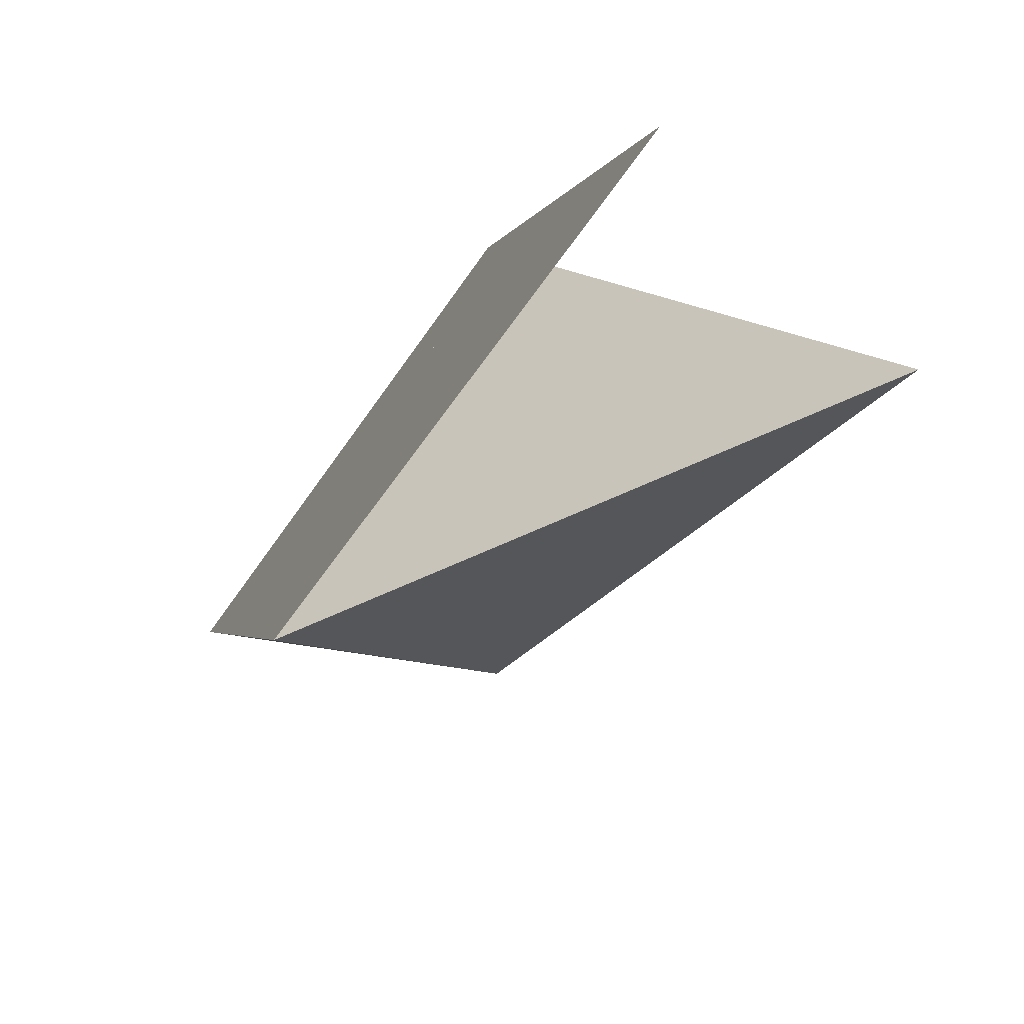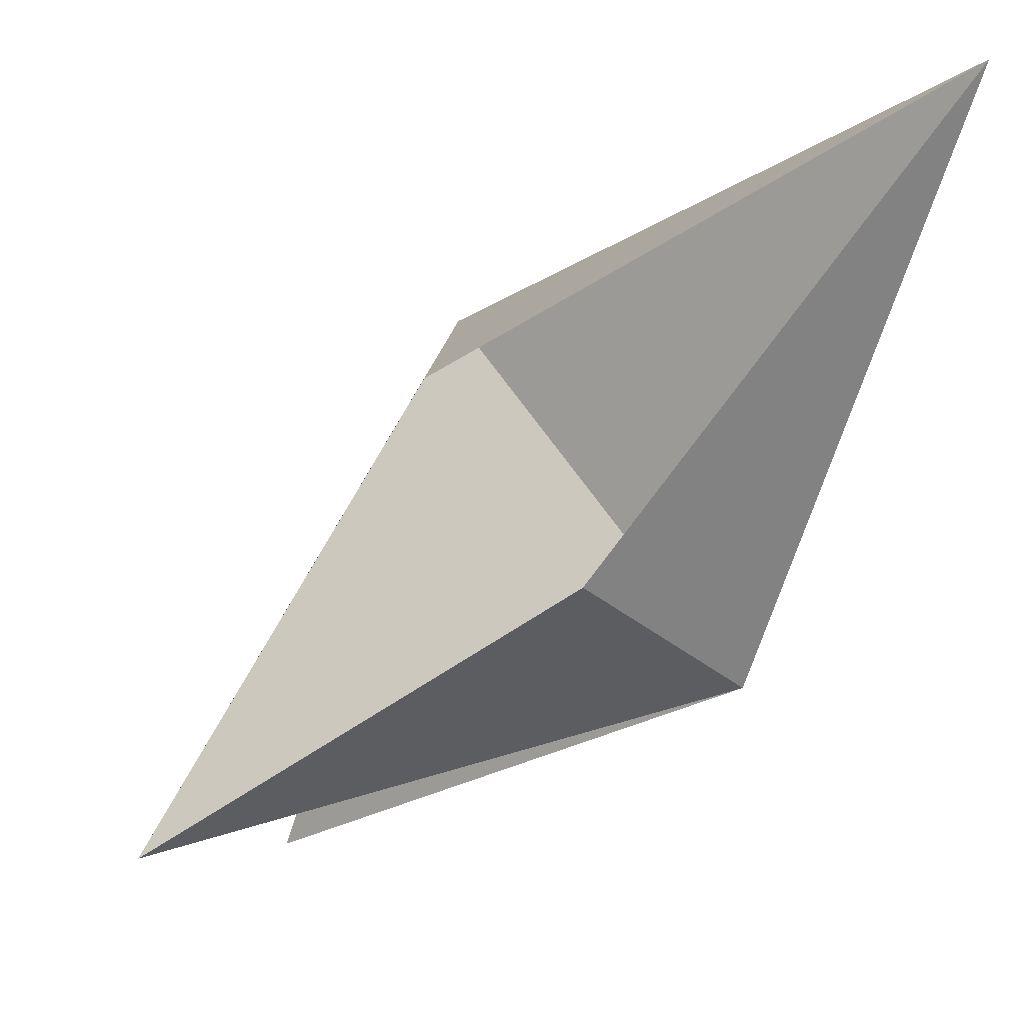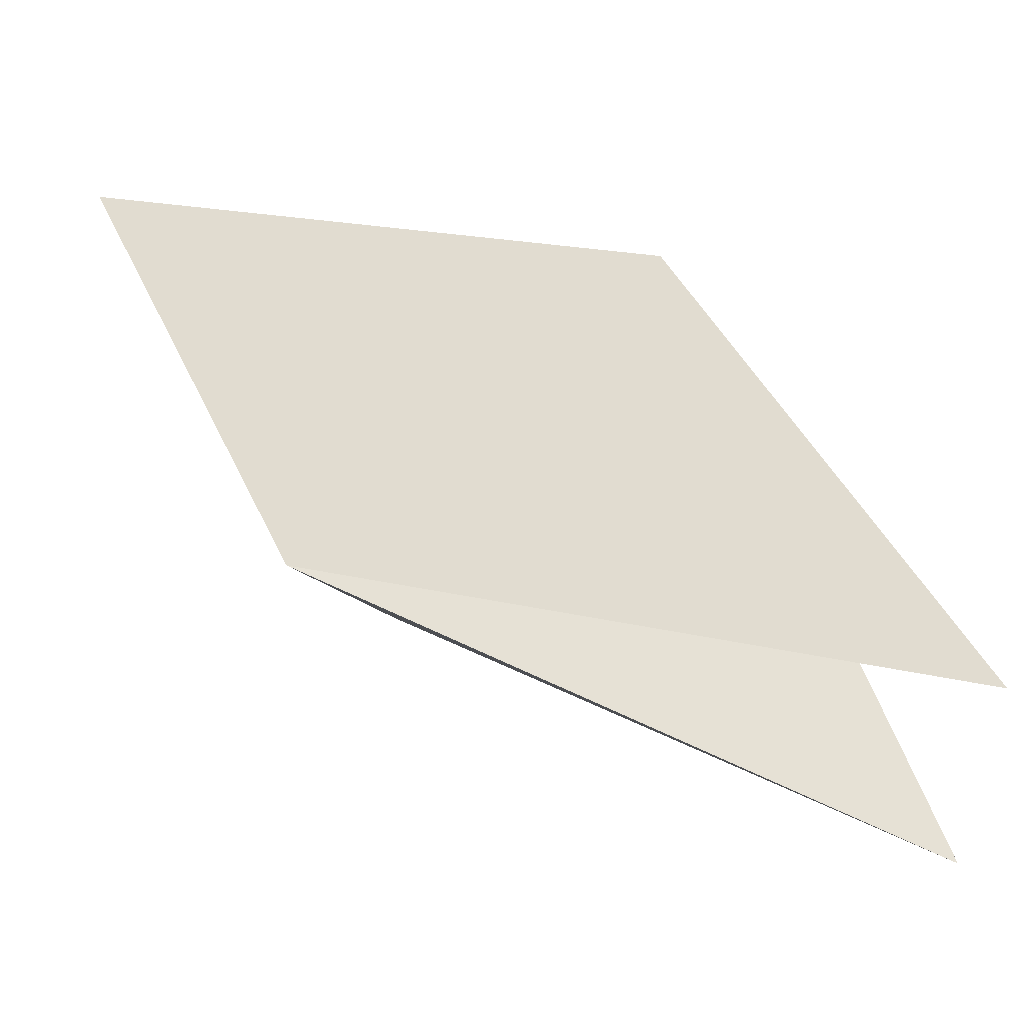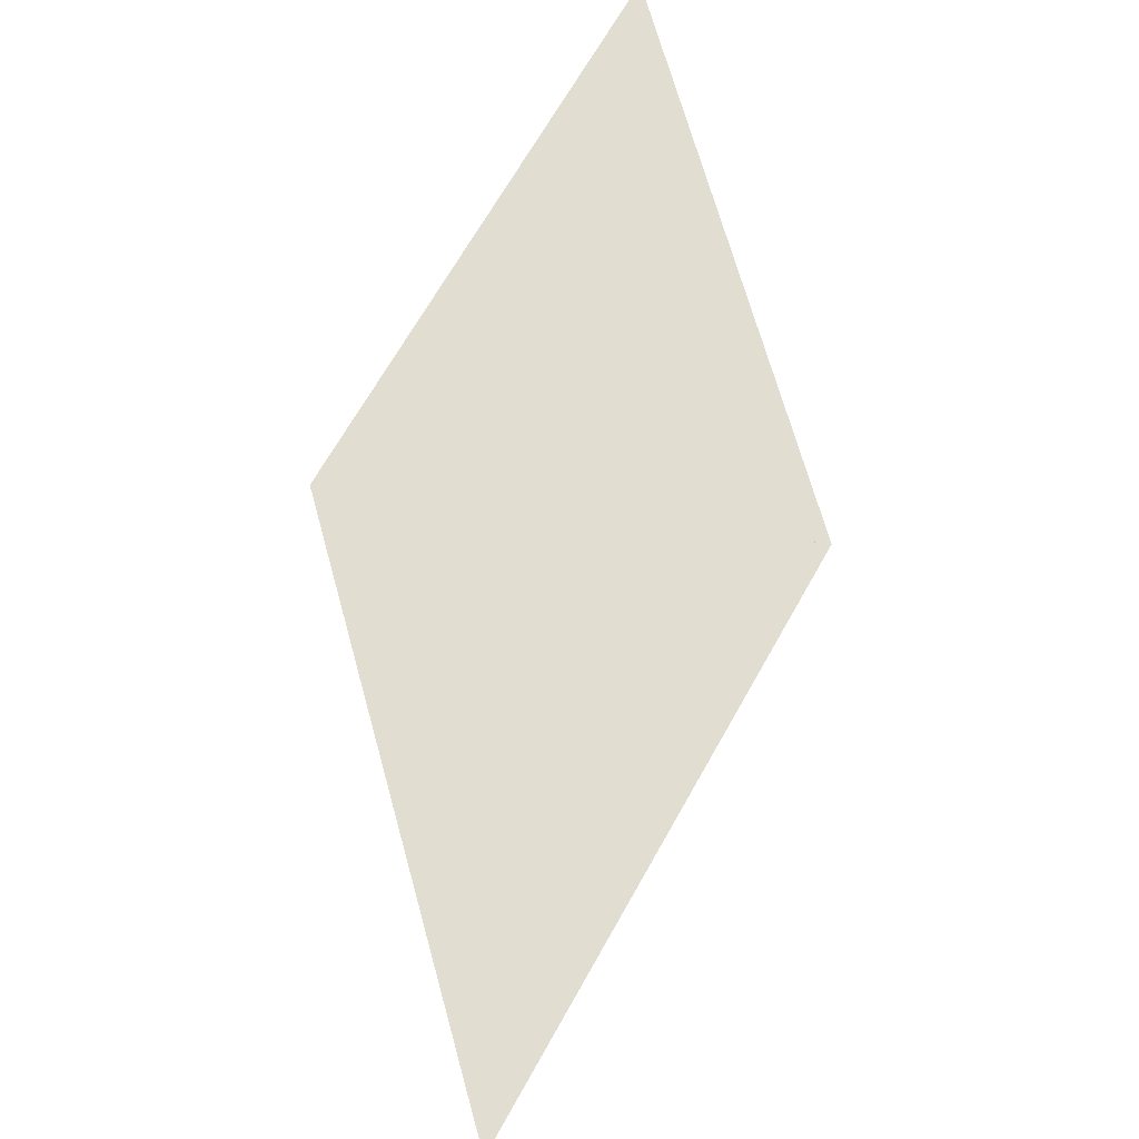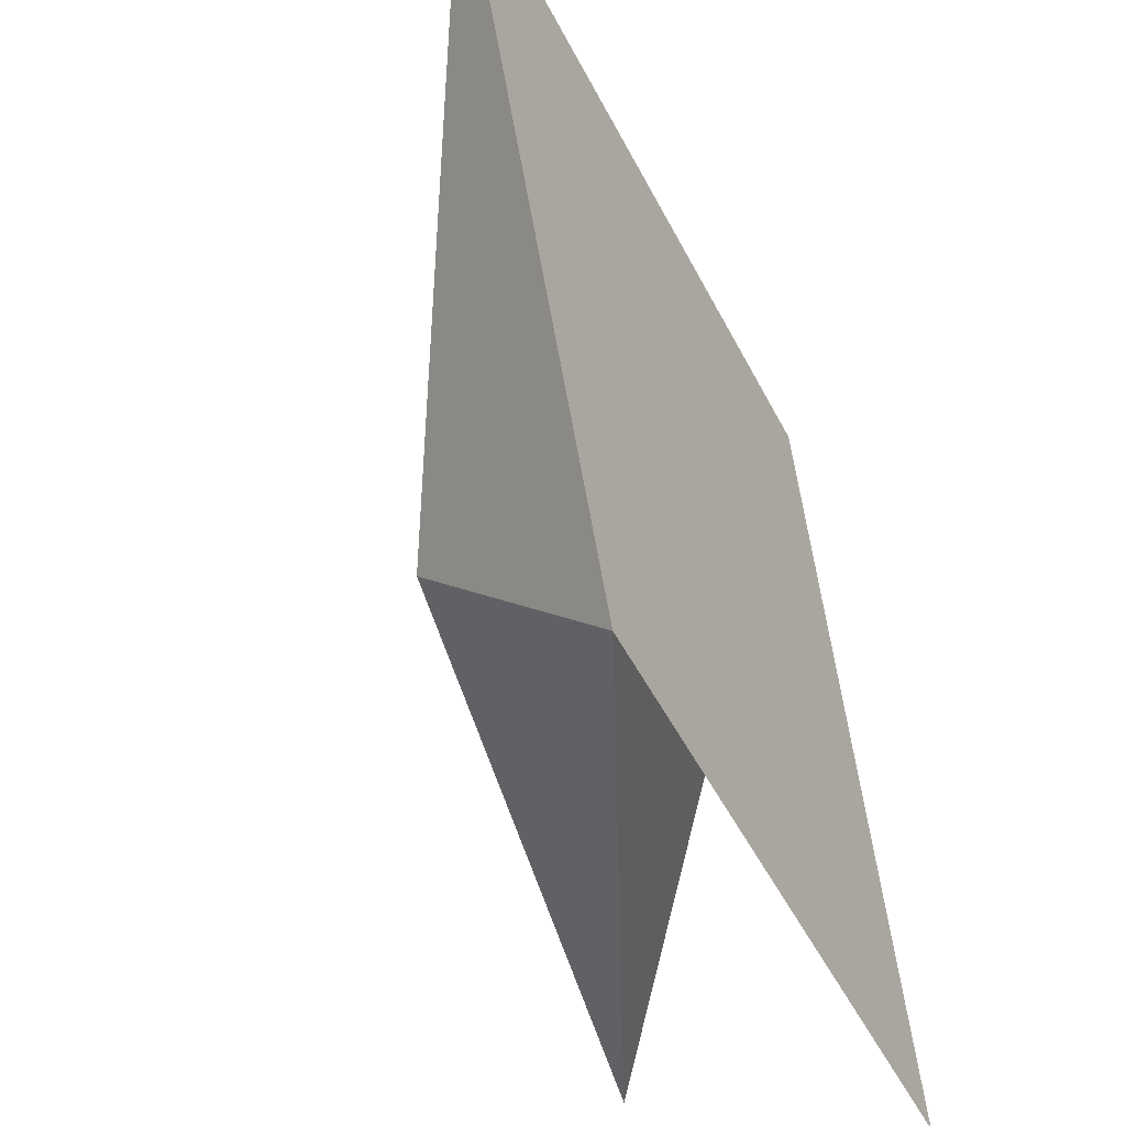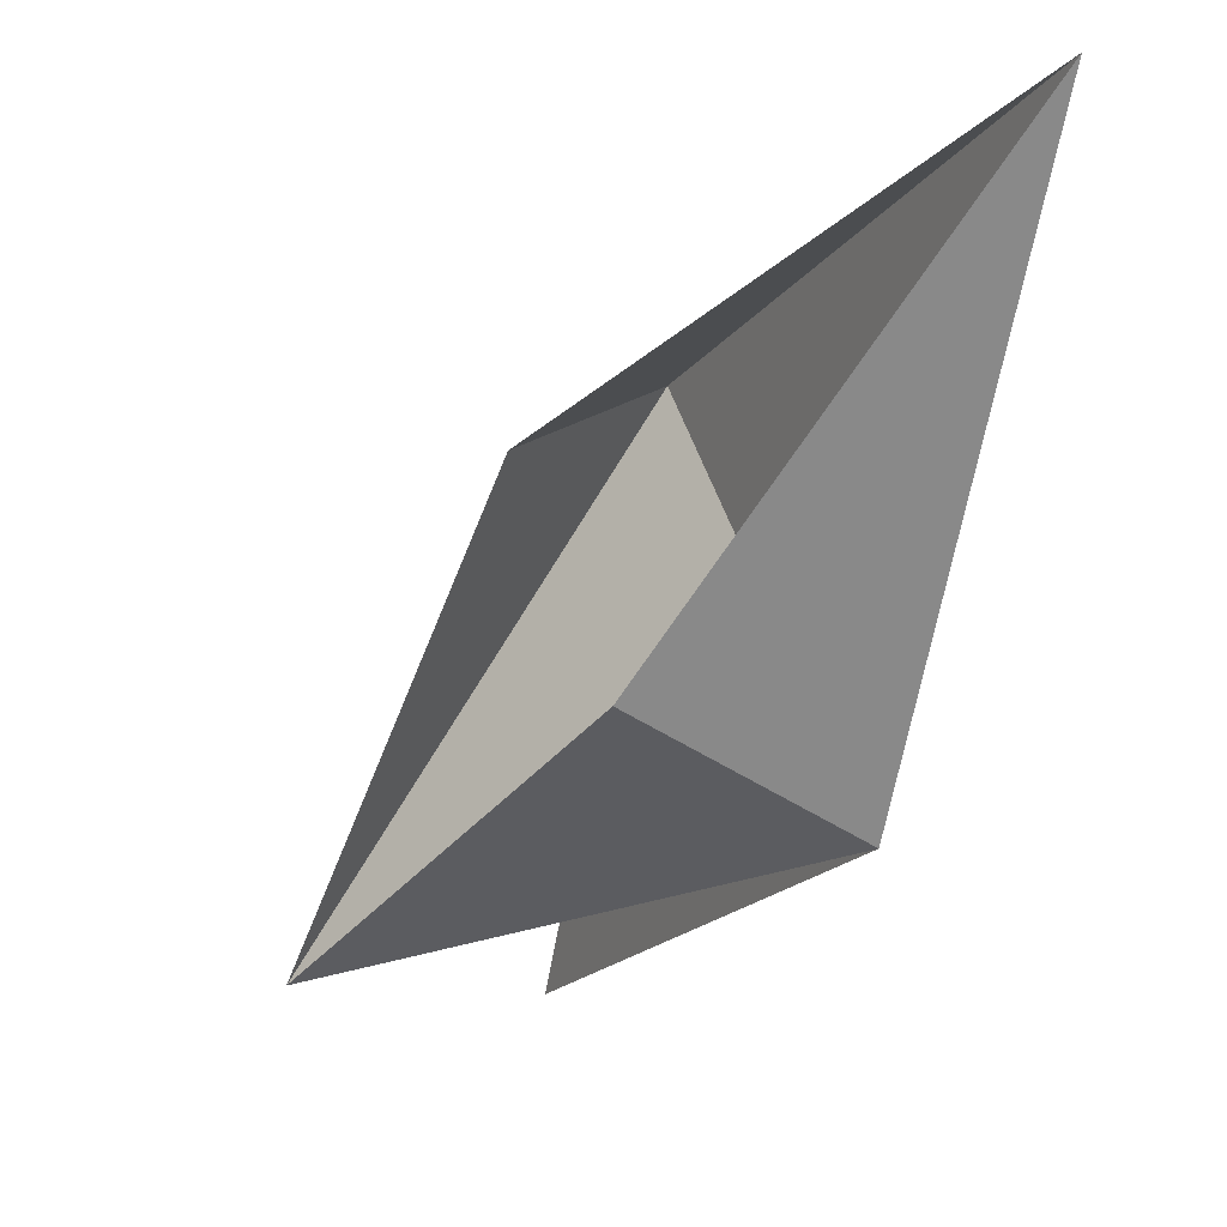
<metadata>
{"format":"obj","ext":"obj","renderer":"f3d","projection":"perspective","resolution":1024,"background":"white","views":[{"elev":-73.0,"azim":56.8,"up":"+Y"},{"elev":6.8,"azim":-143.7,"up":"+Y"},{"elev":-45.4,"azim":11.3,"up":"+Y"},{"elev":68.8,"azim":52.0,"up":"+Z"},{"elev":-27.4,"azim":-60.5,"up":"+Y"},{"elev":6.5,"azim":-117.3,"up":"+Y"}]}
</metadata>
<code>
v -6.455e-17 1.172 3.952e-33
v -7.547e-16 -1.421e-16 4.783e-32
v -1.172 6.049e-16 1.435e-16
v -8.882e-16 1.172 -1.435e-16
v -1.172 6.661e-16 1.435e-16
v 0.8284 -0.8284 1.875e-16
v -8.882e-16 1.172 -1.435e-16
v 0.8284 -0.8284 1.875e-16
v -2 2 9.861e-32
v 0 1.172 0
v -2 2 0
v 2.641e-17 -1.421e-16 0
v -1.172 -2.658e-16 1.435e-16
v -7.547e-16 -5.862e-16 7.172e-32
v -2 2 8.589e-32
v -1.172 1.11e-16 1.435e-16
v -2 2 0
v 0.8284 -0.8284 1.875e-16
v -1.421e-16 -6.397e-16 -1.26e-32
v -1.172 -3.763e-16 1.015e-16
v -2 2 3.464e-16
v 1.421e-16 6.397e-16 -3.721e-32
v -2 2 7.141e-32
v -1.283e-16 1.172 -1.015e-16
v -5.24e-16 1.306e-15 -1.155e-31
v -2.744e-16 1.172 -1.015e-16
v -1.172 1.542e-15 -4.202e-17
v -1.022 0.405 -0.7071
v -1.172 1.554e-15 4.441e-16
v 0.6548 -0.6548 -0.96
v 0.6548 -0.6548 -0.96
v -1.172 1.554e-15 6.661e-16
v -2.22e-16 1.172 8.327e-16
v 0.6548 -0.6548 -0.96
v -1.11e-16 1.172 8.882e-16
v -0.405 1.022 -0.7071
v -0.405 1.022 -0.7071
v 1.11e-16 1.172 1.332e-15
v -2 2 3.442e-15
v -2 2 4.441e-16
v -1.172 -3.331e-16 2.22e-16
v -1.022 0.405 -0.7071
f 1 2 3
f 4 5 6
f 7 8 9
f 10 11 12
f 13 14 15
f 16 17 18
f 19 20 21
f 22 23 24
f 25 26 27
f 28 29 30
f 31 32 33
f 34 35 36
f 37 38 39
f 40 41 42

</code>
